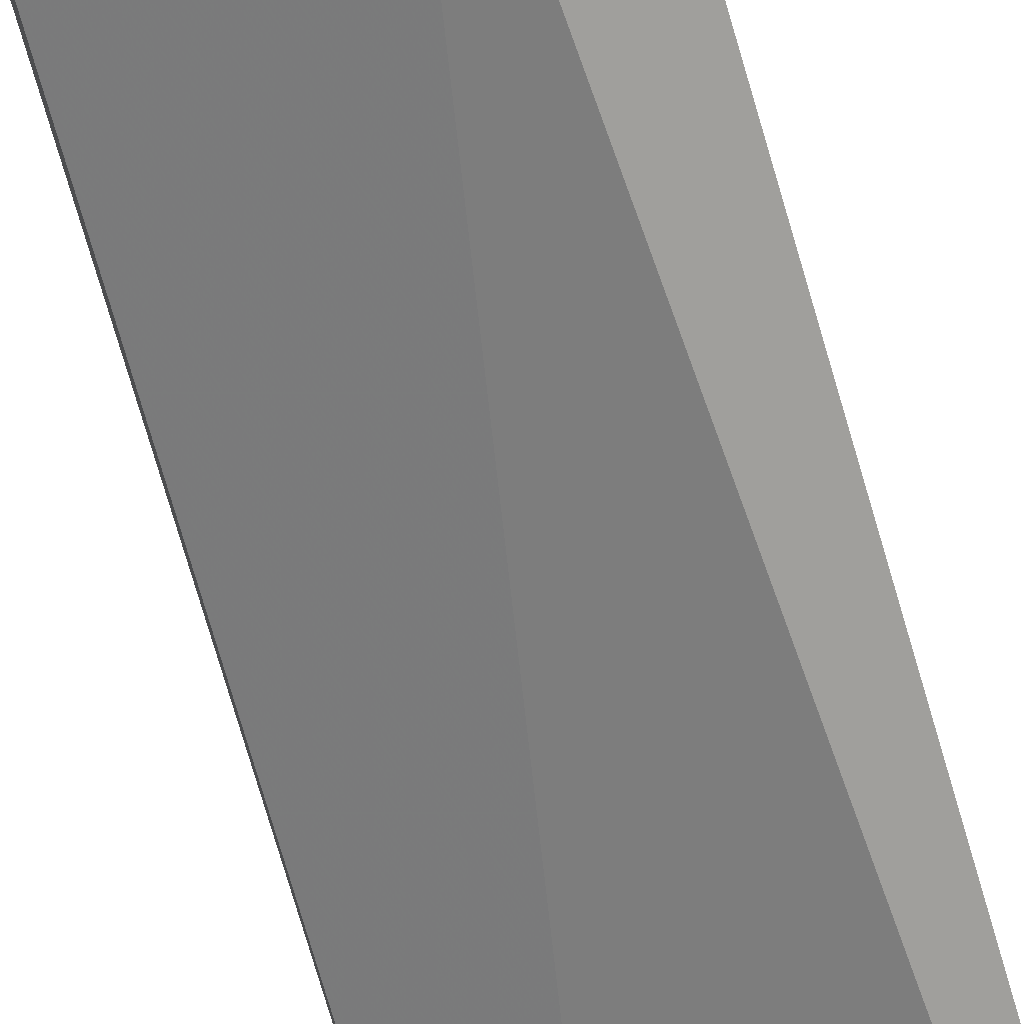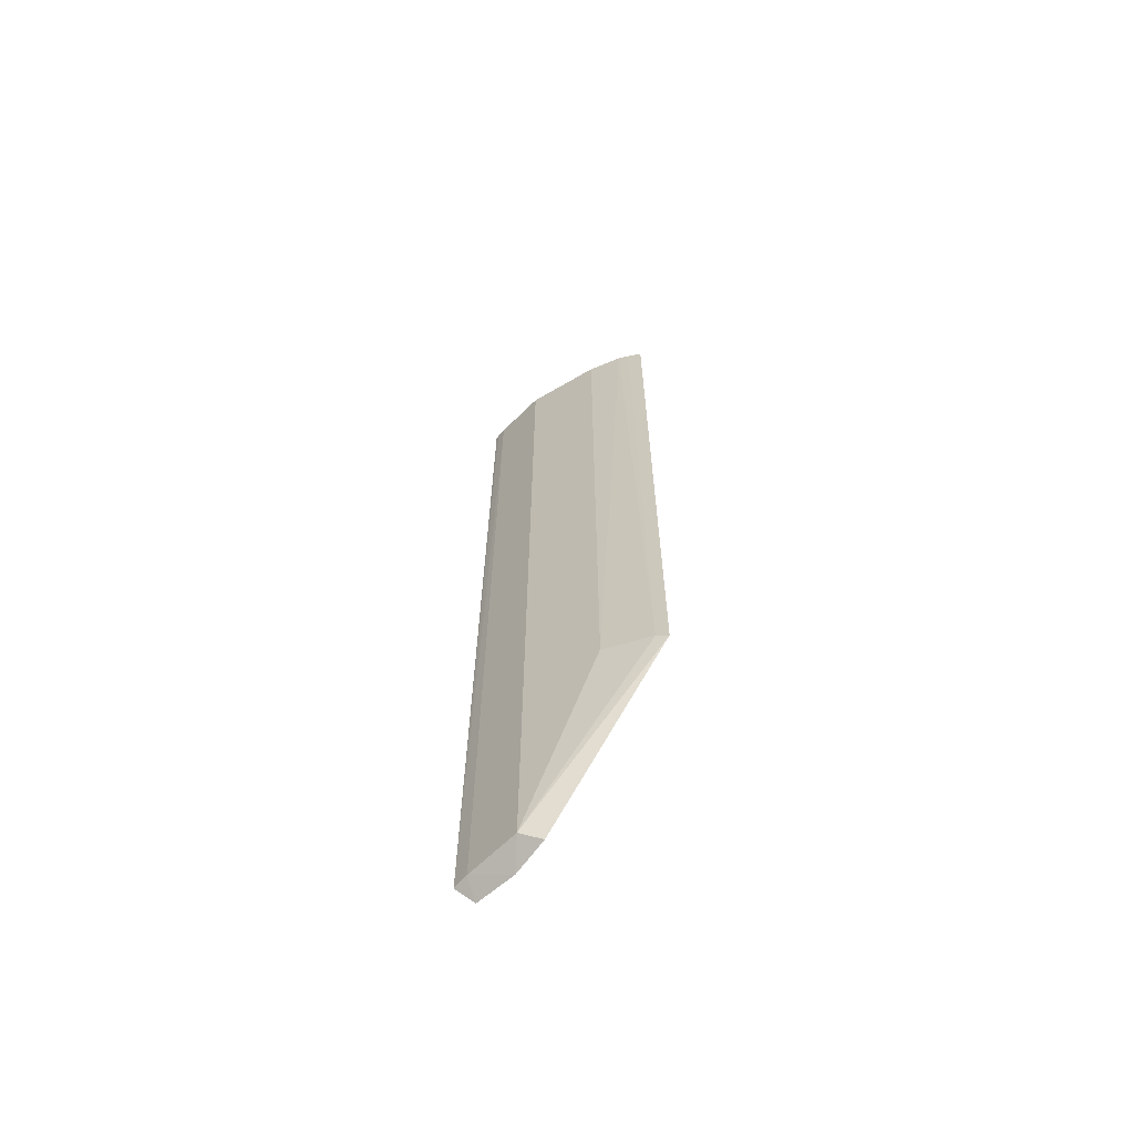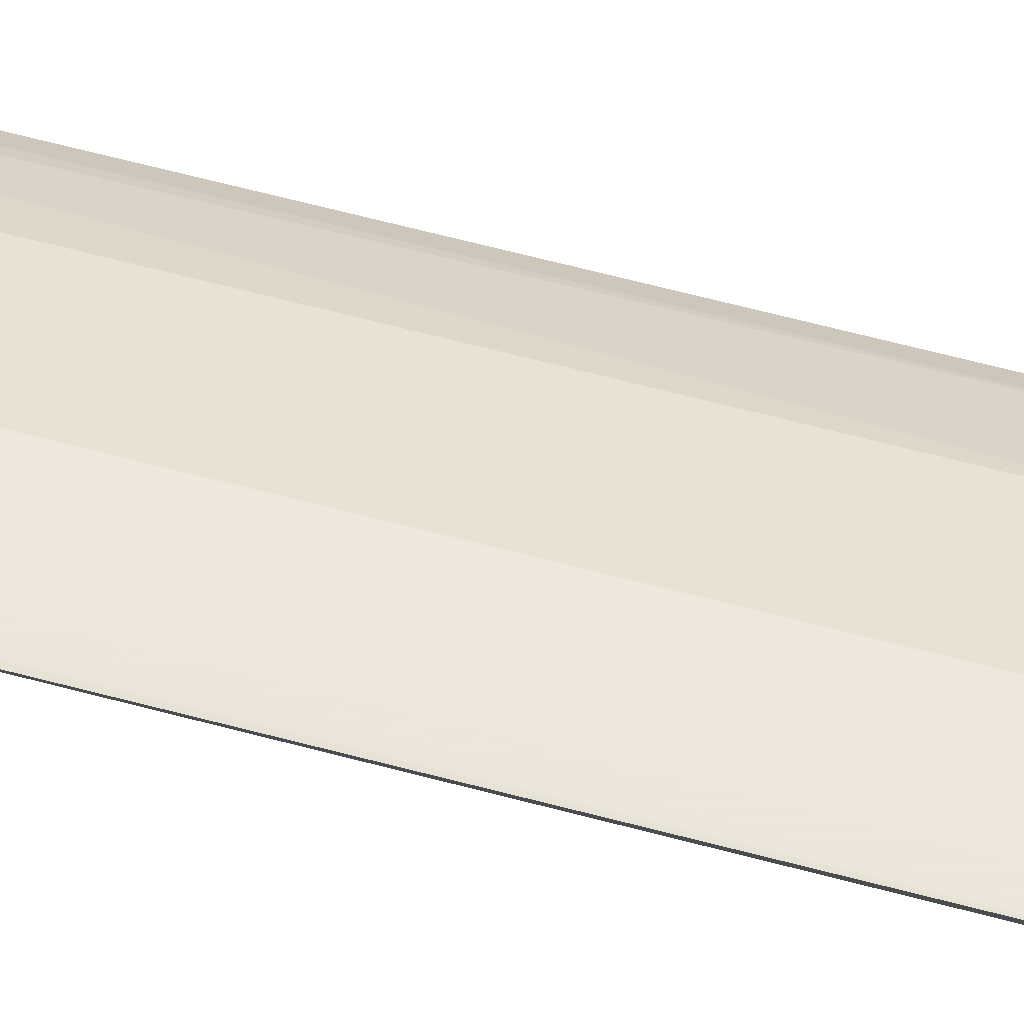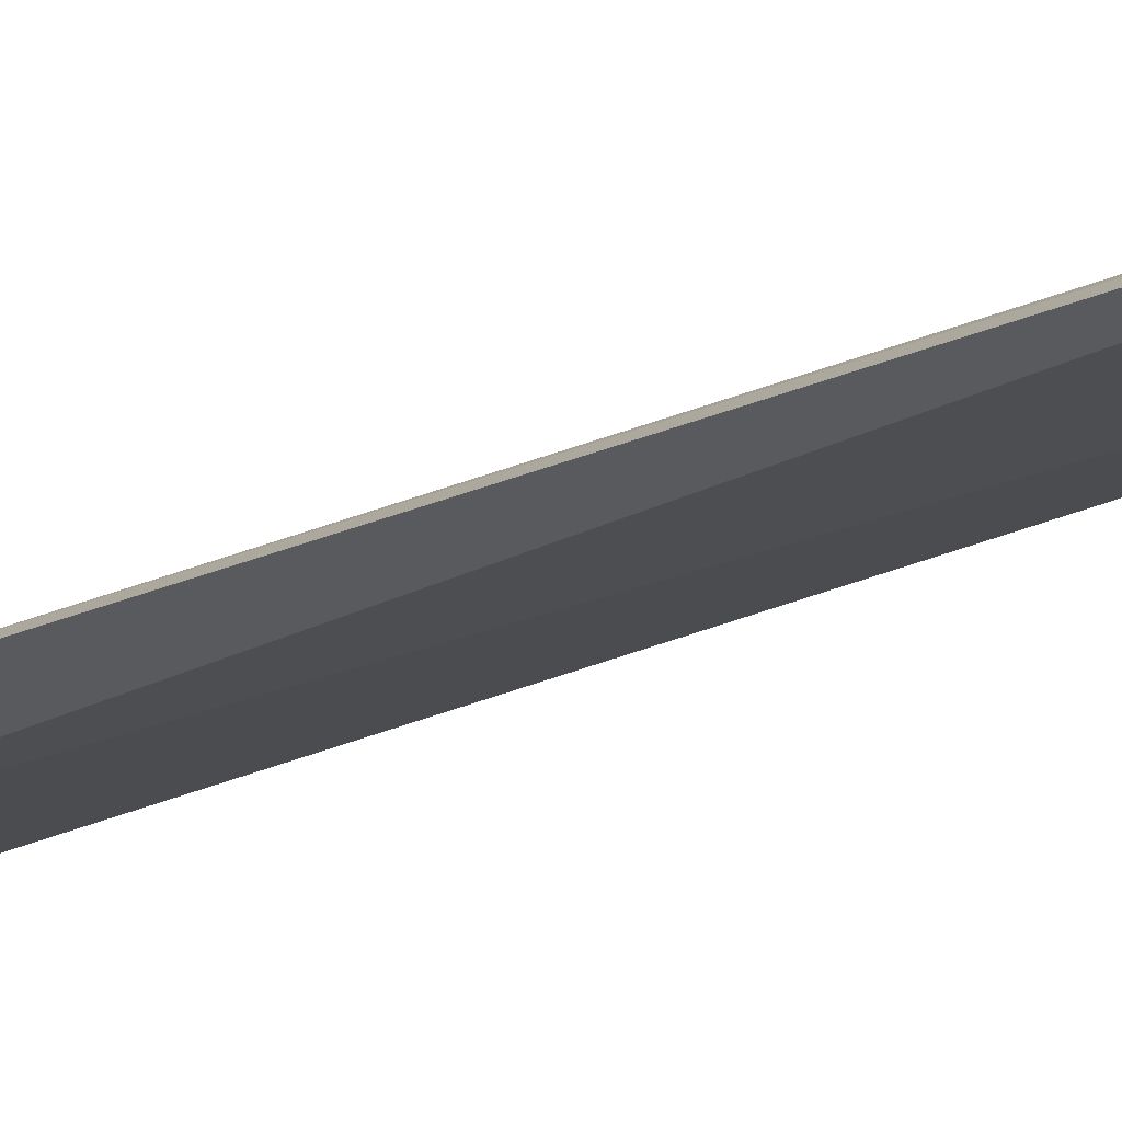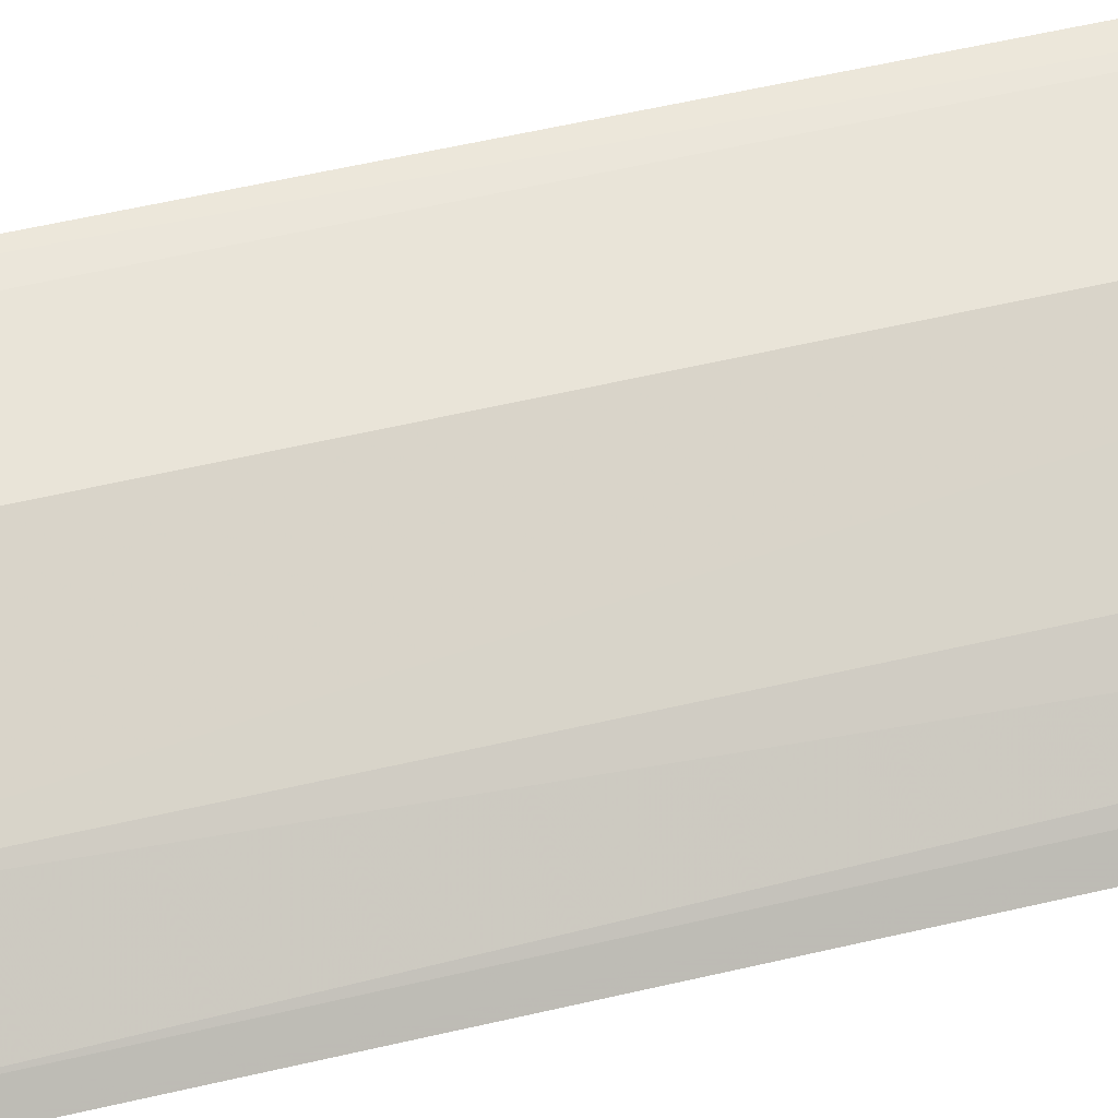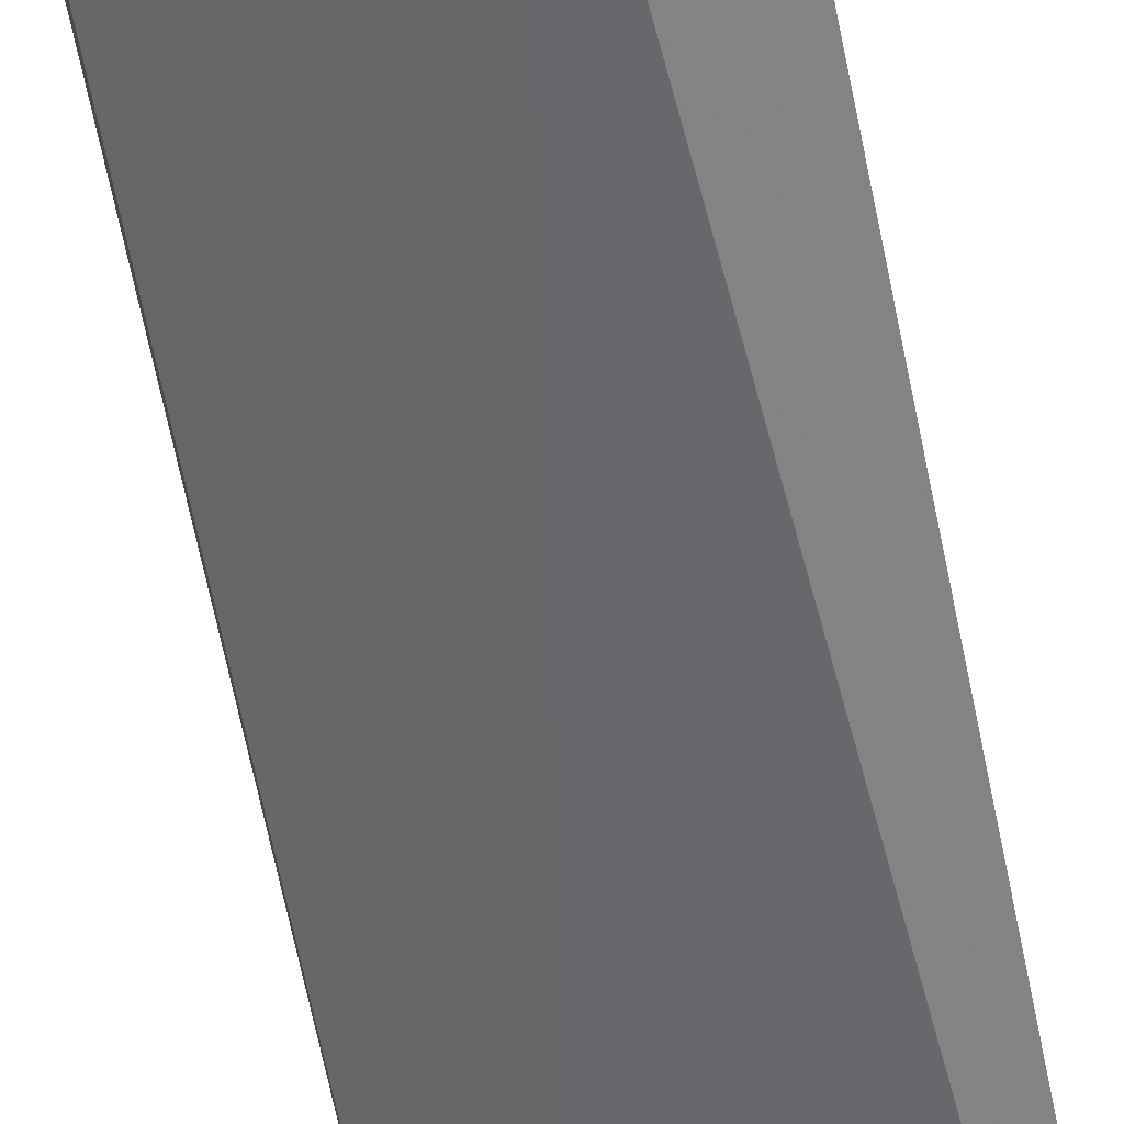
<metadata>
{"format":"obj","ext":"obj","renderer":"f3d","projection":"perspective","resolution":1024,"background":"white","views":[{"elev":-75.3,"azim":-163.7,"up":"+Y"},{"elev":-64.9,"azim":-117.5,"up":"+Z"},{"elev":70.1,"azim":104.4,"up":"+Y"},{"elev":-38.8,"azim":-63.7,"up":"+Y"},{"elev":44.7,"azim":-106.3,"up":"+Y"},{"elev":-64.3,"azim":-168.7,"up":"+Y"}]}
</metadata>
<code>
v -0.1852 0.1649 0.3405
v -0.0426 0.2365 -0.4533
v -0.1476 0.171 -0.2647
v -0.04339 0.2493 0.3416
v -0.09534 0.2345 -0.4427
v -0.04034 0.2497 0.3404
v -0.095 0.2339 0.3404
v -0.1034 0.2188 -0.4502
v -0.1857 0.1653 -0.2652
v -0.03948 0.2513 -0.4427
v -0.1714 0.1813 0.3414
v -0.07444 0.2247 -0.4549
v -0.0522 0.2476 0.3403
v -0.05241 0.2482 -0.4427
v -0.1778 0.1742 0.3402
v -0.1494 0.2009 -0.2566
v -0.1795 0.1731 -0.262
v -0.149 0.2003 0.3401
f 6 3 2
f 6 1 3
f 6 4 1
f 9 3 1
f 9 8 3
f 9 5 8
f 10 4 6
f 10 6 2
f 11 1 4
f 11 4 7
f 12 8 5
f 12 2 3
f 12 3 8
f 13 7 4
f 13 4 10
f 14 10 2
f 14 13 10
f 14 5 7
f 14 7 13
f 14 12 5
f 14 2 12
f 15 9 1
f 15 1 11
f 16 7 5
f 17 15 11
f 17 9 15
f 17 11 16
f 17 16 5
f 17 5 9
f 18 16 11
f 18 11 7
f 18 7 16

</code>
